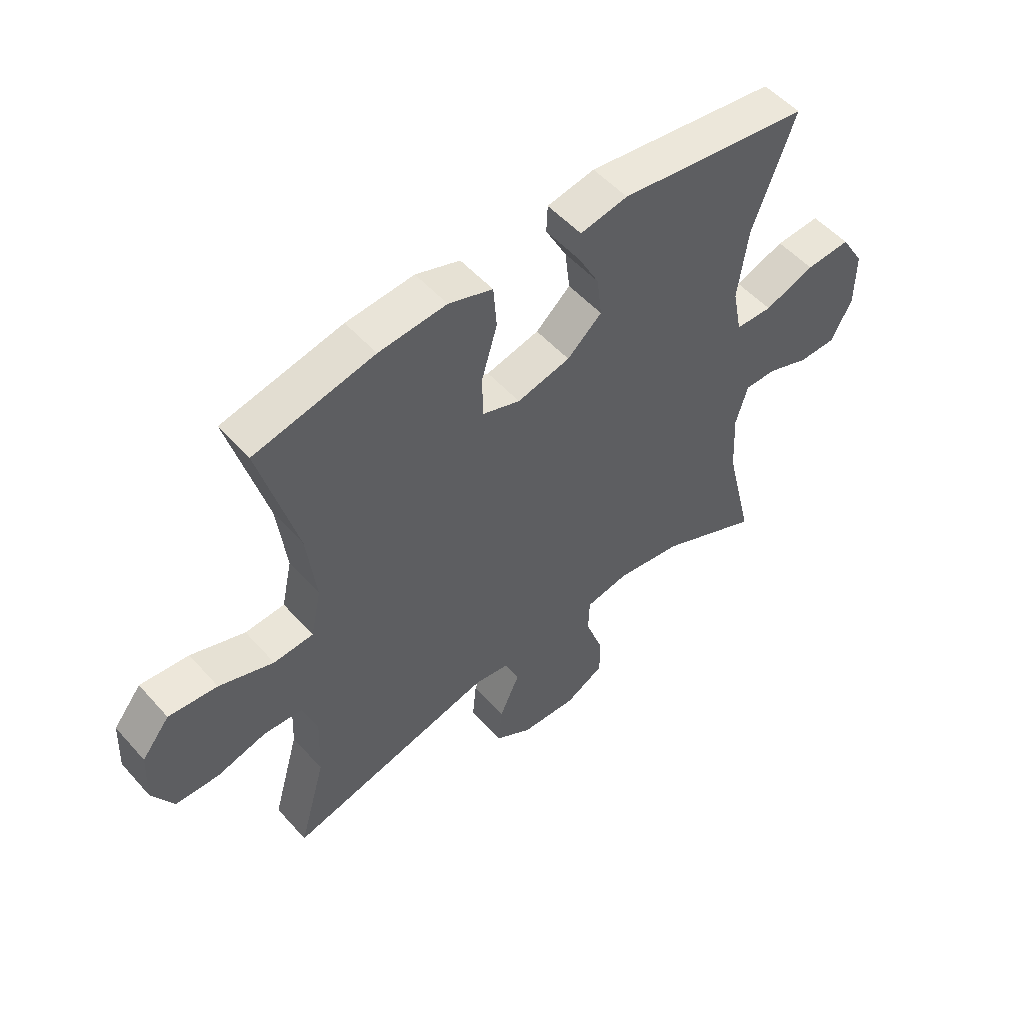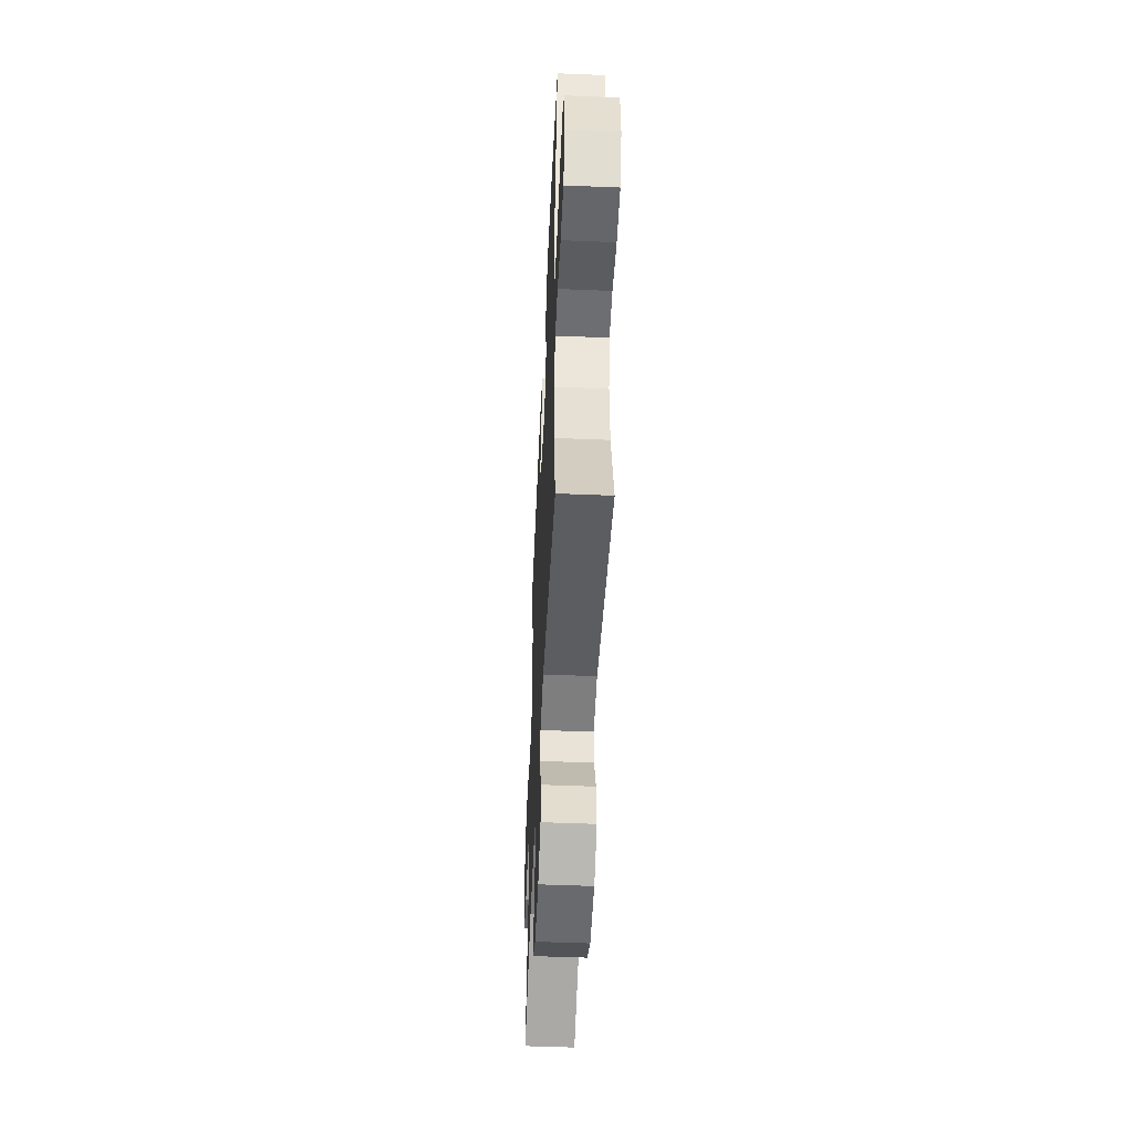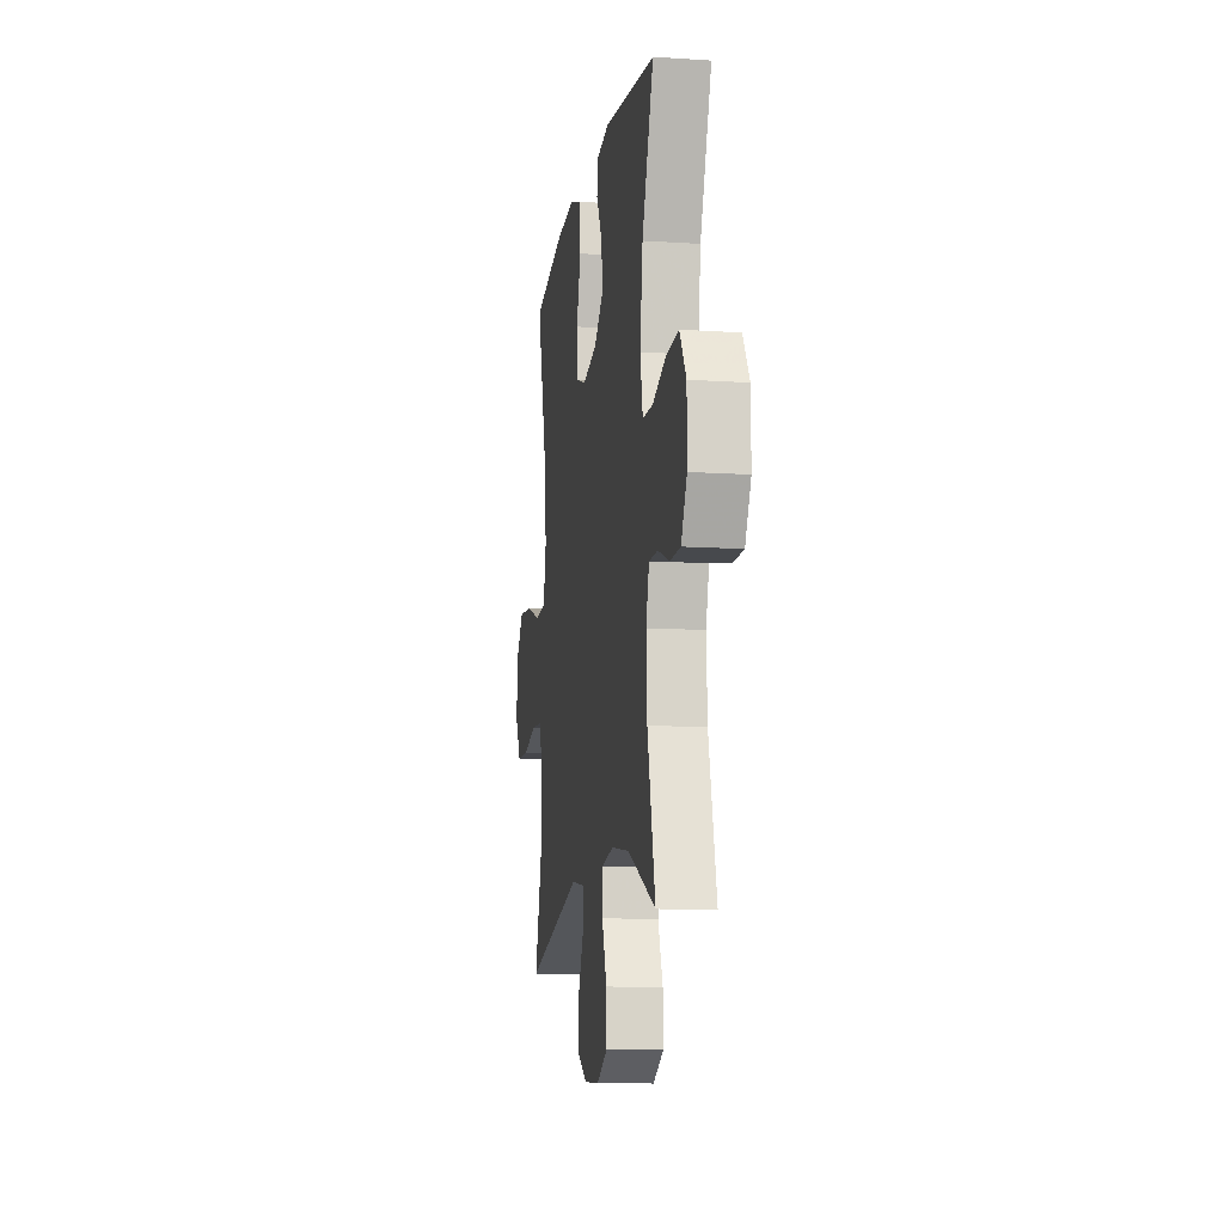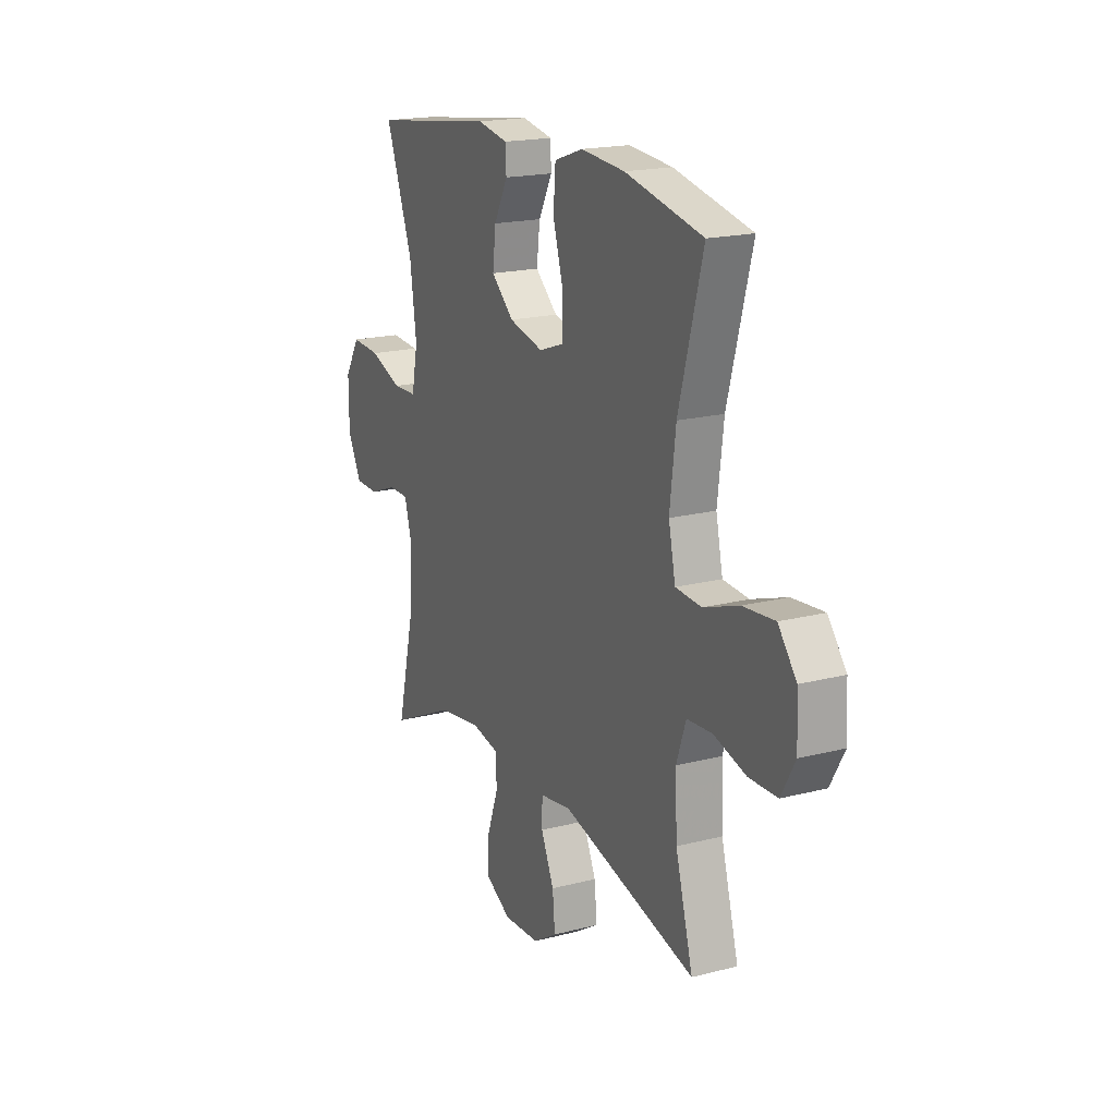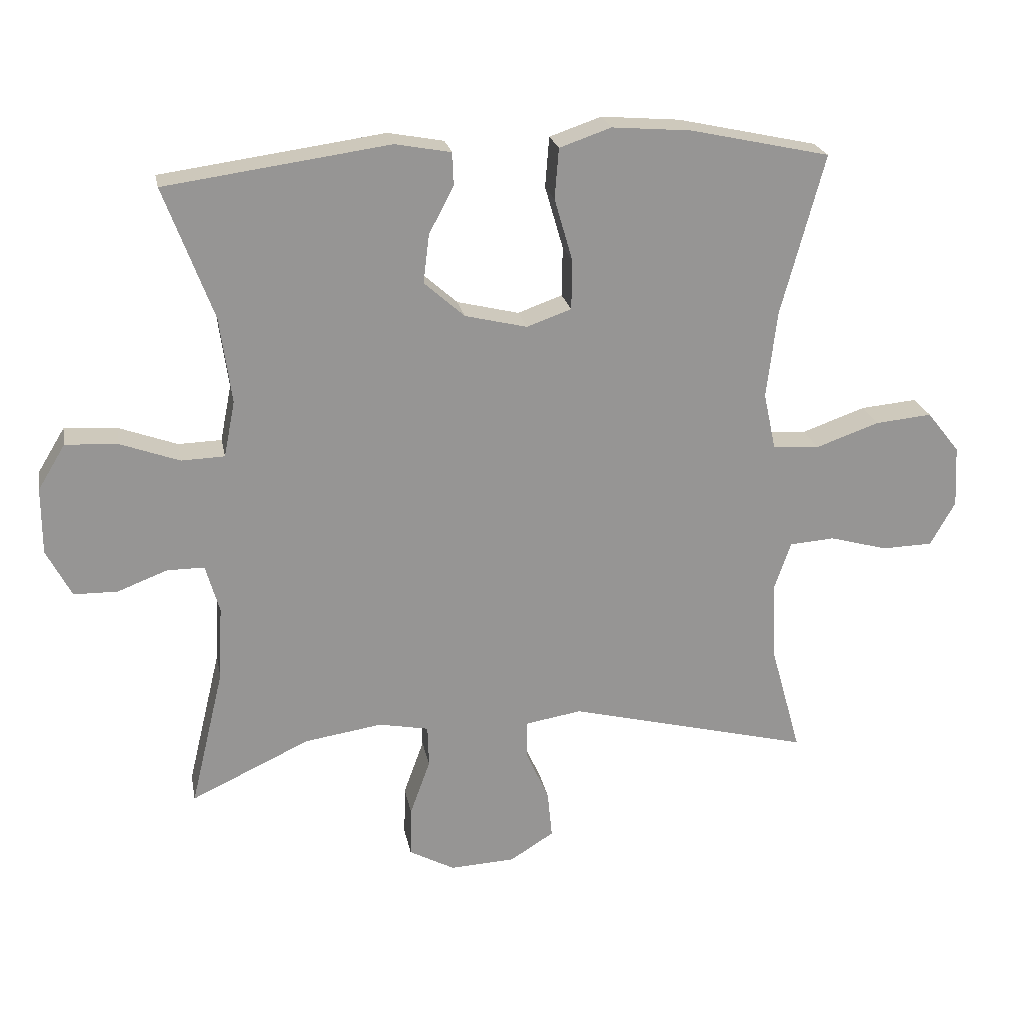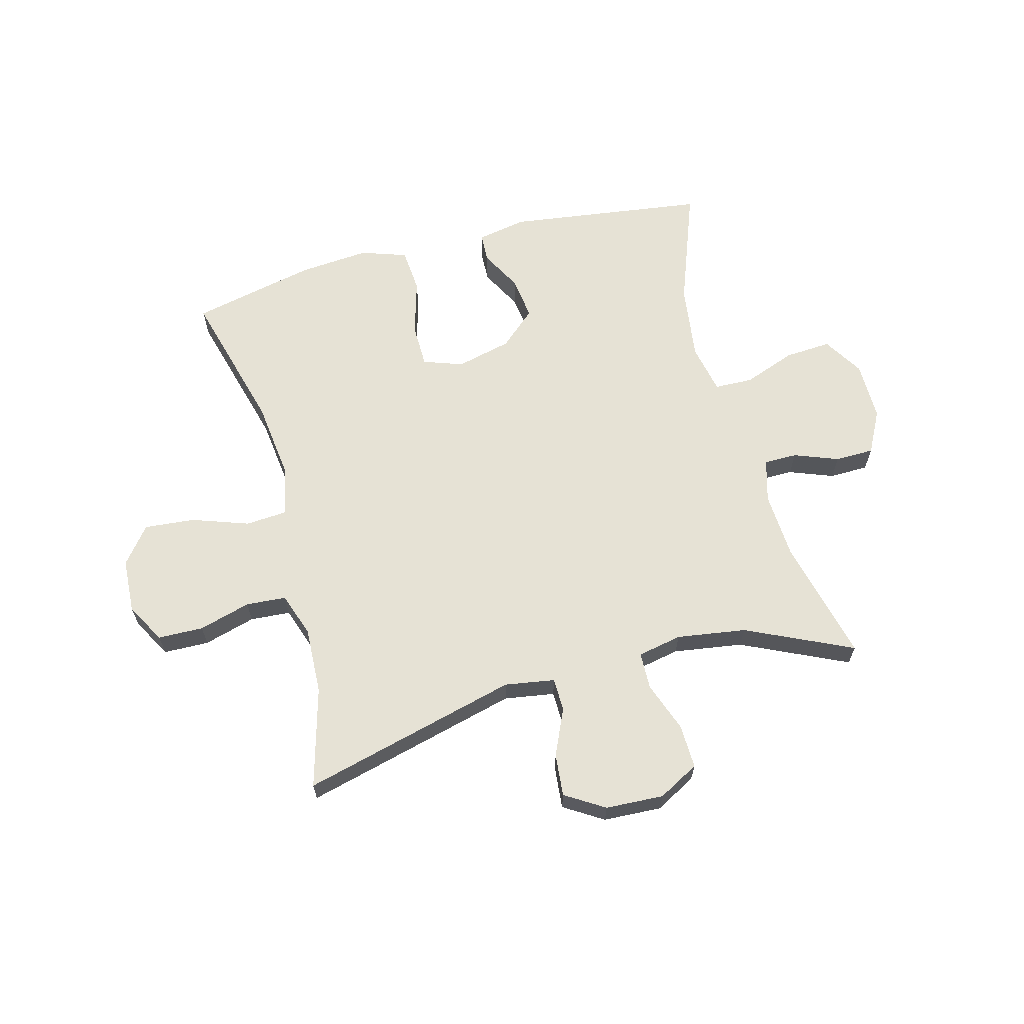
<metadata>
{"format":"obj","ext":"obj","renderer":"f3d","projection":"perspective","resolution":1024,"background":"white","views":[{"elev":52.8,"azim":139.5,"up":"+Z"},{"elev":-50.2,"azim":87.4,"up":"+Z"},{"elev":-11.5,"azim":-99.1,"up":"+Z"},{"elev":18.8,"azim":63.9,"up":"+Z"},{"elev":22.8,"azim":-10.8,"up":"+Z"},{"elev":64.0,"azim":165.0,"up":"+Y"}]}
</metadata>
<code>
v 0.5 0.07 0.5
v 0.434 0.07 0.255
v 0.418 0.07 0.121
v 0.437 0.07 0.033
v 0.508 0.07 0.028
v 0.605 0.07 0.062
v 0.692 0.07 0.07
v 0.742 0.07 0.007
v 0.747 0.07 -0.087
v 0.709 0.07 -0.155
v 0.631 0.07 -0.157
v 0.542 0.07 -0.132
v 0.473 0.07 -0.137
v 0.447 0.07 -0.213
v 0.452 0.07 -0.328
v 0.5 0.07 -0.5
v 0.127 0.07 -0.405
v 0.041 0.07 -0.419
v 0.04 0.07 -0.476
v 0.076 0.07 -0.556
v 0.083 0.07 -0.629
v 0.016 0.07 -0.671
v -0.084 0.07 -0.676
v -0.154 0.07 -0.638
v -0.152 0.07 -0.562
v -0.121 0.07 -0.476
v -0.123 0.07 -0.412
v -0.199 0.07 -0.397
v -0.318 0.07 -0.415
v -0.5 0.07 -0.5
v -0.449 0.07 -0.287
v -0.443 0.07 -0.173
v -0.464 0.07 -0.099
v -0.521 0.07 -0.099
v -0.597 0.07 -0.128
v -0.664 0.07 -0.127
v -0.702 0.07 -0.054
v -0.702 0.07 0.048
v -0.66 0.07 0.117
v -0.58 0.07 0.112
v -0.49 0.07 0.079
v -0.424 0.07 0.081
v -0.407 0.07 0.167
v -0.425 0.07 0.299
v -0.5 0.07 0.5
v -0.158 0.07 0.547
v -0.073 0.07 0.531
v -0.071 0.07 0.481
v -0.109 0.07 0.409
v -0.118 0.07 0.335
v -0.056 0.07 0.28
v 0.039 0.07 0.257
v 0.107 0.07 0.281
v 0.108 0.07 0.357
v 0.08 0.07 0.453
v 0.086 0.07 0.53
v 0.165 0.07 0.557
v 0.286 0.07 0.547
v 0.5 0 0.5
v 0.434 0 0.255
v 0.418 0 0.121
v 0.437 0 0.033
v 0.508 0 0.028
v 0.605 0 0.062
v 0.692 0 0.07
v 0.742 0 0.007
v 0.747 0 -0.087
v 0.709 0 -0.155
v 0.631 0 -0.157
v 0.542 0 -0.132
v 0.473 0 -0.137
v 0.447 0 -0.213
v 0.452 0 -0.328
v 0.5 0 -0.5
v 0.127 0 -0.405
v 0.041 0 -0.419
v 0.04 0 -0.476
v 0.076 0 -0.556
v 0.083 0 -0.629
v 0.016 0 -0.671
v -0.084 0 -0.676
v -0.154 0 -0.638
v -0.152 0 -0.562
v -0.121 0 -0.476
v -0.123 0 -0.412
v -0.199 0 -0.397
v -0.318 0 -0.415
v -0.5 0 -0.5
v -0.449 0 -0.287
v -0.443 0 -0.173
v -0.464 0 -0.099
v -0.521 0 -0.099
v -0.597 0 -0.128
v -0.664 0 -0.127
v -0.702 0 -0.054
v -0.702 0 0.048
v -0.66 0 0.117
v -0.58 0 0.112
v -0.49 0 0.079
v -0.424 0 0.081
v -0.407 0 0.167
v -0.425 0 0.299
v -0.5 0 0.5
v -0.158 0 0.547
v -0.073 0 0.531
v -0.071 0 0.481
v -0.109 0 0.409
v -0.118 0 0.335
v -0.056 0 0.28
v 0.039 0 0.257
v 0.107 0 0.281
v 0.108 0 0.357
v 0.08 0 0.453
v 0.086 0 0.53
v 0.165 0 0.557
v 0.286 0 0.547
f 57 58 1 2
f 54 55 56 57
f 53 54 57 2
f 52 53 2 3
f 51 52 3 4
f 46 47 48 49
f 44 45 46 49
f 43 44 49 50
f 42 43 50 51
f 38 39 40 41
f 38 41 42
f 37 38 42
f 34 35 36 37
f 33 34 37 42
f 32 33 42 51
f 29 30 31
f 28 29 31 32
f 27 28 32 51
f 23 24 25 26
f 19 20 21 22
f 18 19 22 23
f 15 16 17
f 14 15 17 18
f 13 14 18
f 9 10 11 12
f 9 12 13
f 8 9 13
f 5 6 7 8
f 4 5 8 13
f 51 4 13 18
f 26 27 51
f 18 23 26 51
f 60 59 116 115
f 115 114 113 112
f 60 115 112 111
f 61 60 111 110
f 62 61 110 109
f 107 106 105 104
f 107 104 103 102
f 108 107 102 101
f 109 108 101 100
f 99 98 97 96
f 100 99 96
f 100 96 95
f 95 94 93 92
f 100 95 92 91
f 109 100 91 90
f 89 88 87
f 90 89 87 86
f 109 90 86 85
f 84 83 82 81
f 80 79 78 77
f 81 80 77 76
f 75 74 73
f 76 75 73 72
f 76 72 71
f 70 69 68 67
f 71 70 67
f 71 67 66
f 66 65 64 63
f 71 66 63 62
f 76 71 62 109
f 109 85 84
f 109 84 81 76
f 1 59 60 2
f 2 60 61 3
f 3 61 62 4
f 4 62 63 5
f 5 63 64 6
f 6 64 65 7
f 7 65 66 8
f 8 66 67 9
f 9 67 68 10
f 10 68 69 11
f 11 69 70 12
f 12 70 71 13
f 13 71 72 14
f 14 72 73 15
f 15 73 74 16
f 16 74 75 17
f 17 75 76 18
f 18 76 77 19
f 19 77 78 20
f 20 78 79 21
f 21 79 80 22
f 22 80 81 23
f 23 81 82 24
f 24 82 83 25
f 25 83 84 26
f 26 84 85 27
f 27 85 86 28
f 28 86 87 29
f 29 87 88 30
f 30 88 89 31
f 31 89 90 32
f 32 90 91 33
f 33 91 92 34
f 34 92 93 35
f 35 93 94 36
f 36 94 95 37
f 37 95 96 38
f 38 96 97 39
f 39 97 98 40
f 40 98 99 41
f 41 99 100 42
f 42 100 101 43
f 43 101 102 44
f 44 102 103 45
f 45 103 104 46
f 46 104 105 47
f 47 105 106 48
f 48 106 107 49
f 49 107 108 50
f 50 108 109 51
f 51 109 110 52
f 52 110 111 53
f 53 111 112 54
f 54 112 113 55
f 55 113 114 56
f 56 114 115 57
f 57 115 116 58
f 58 116 59 1

</code>
